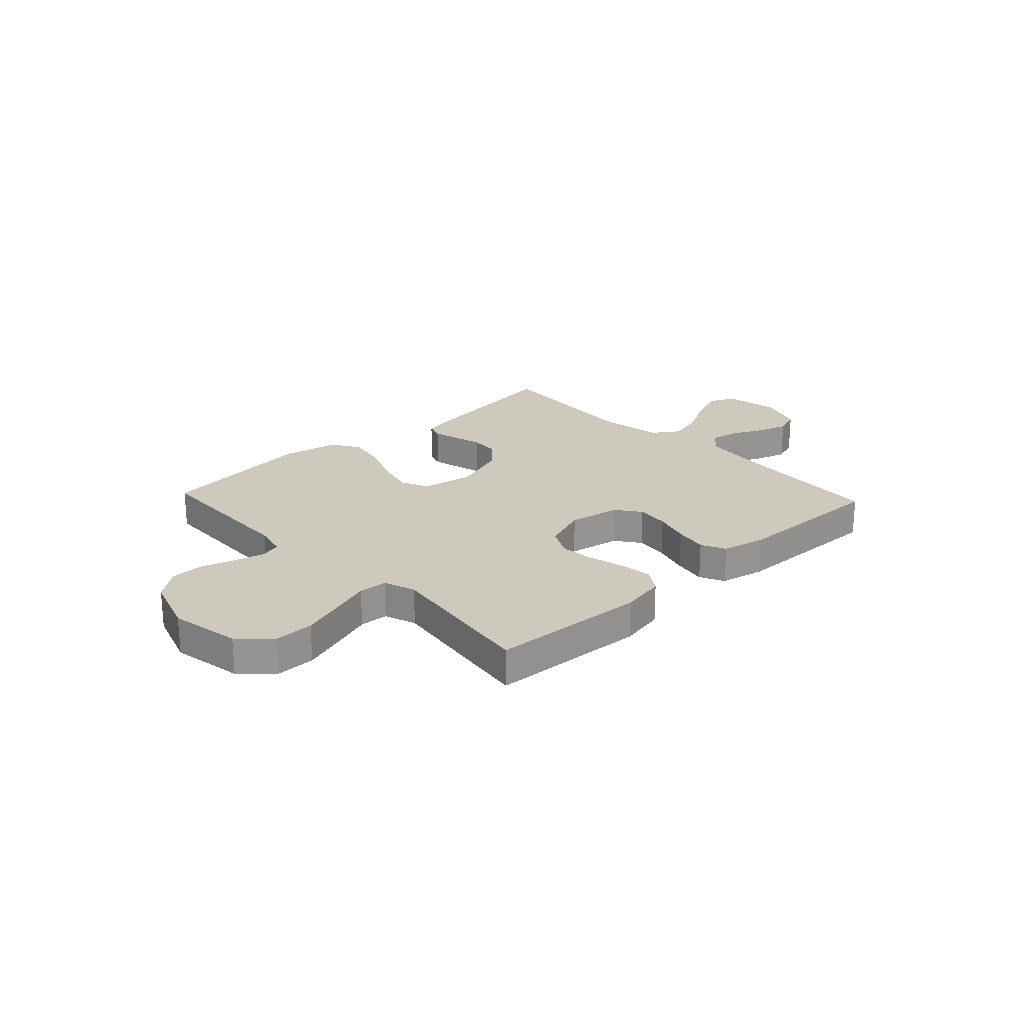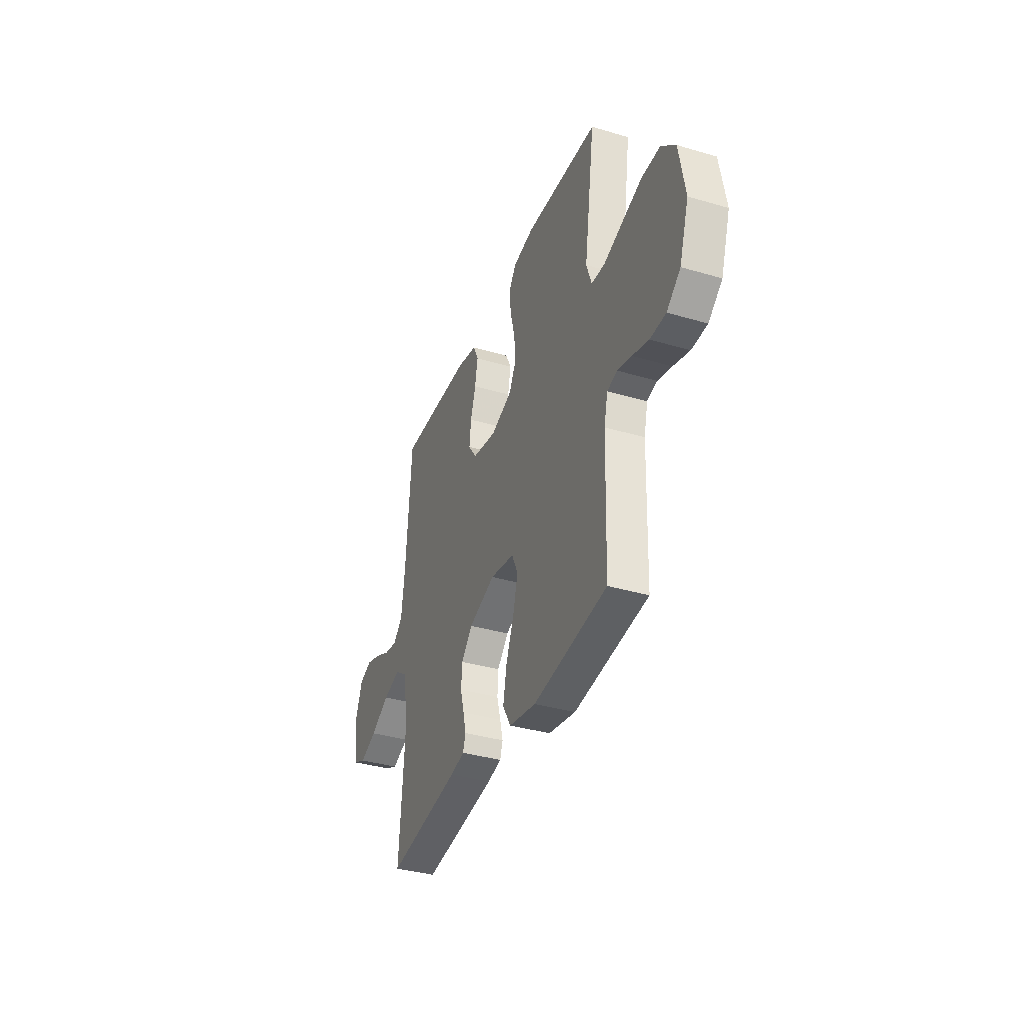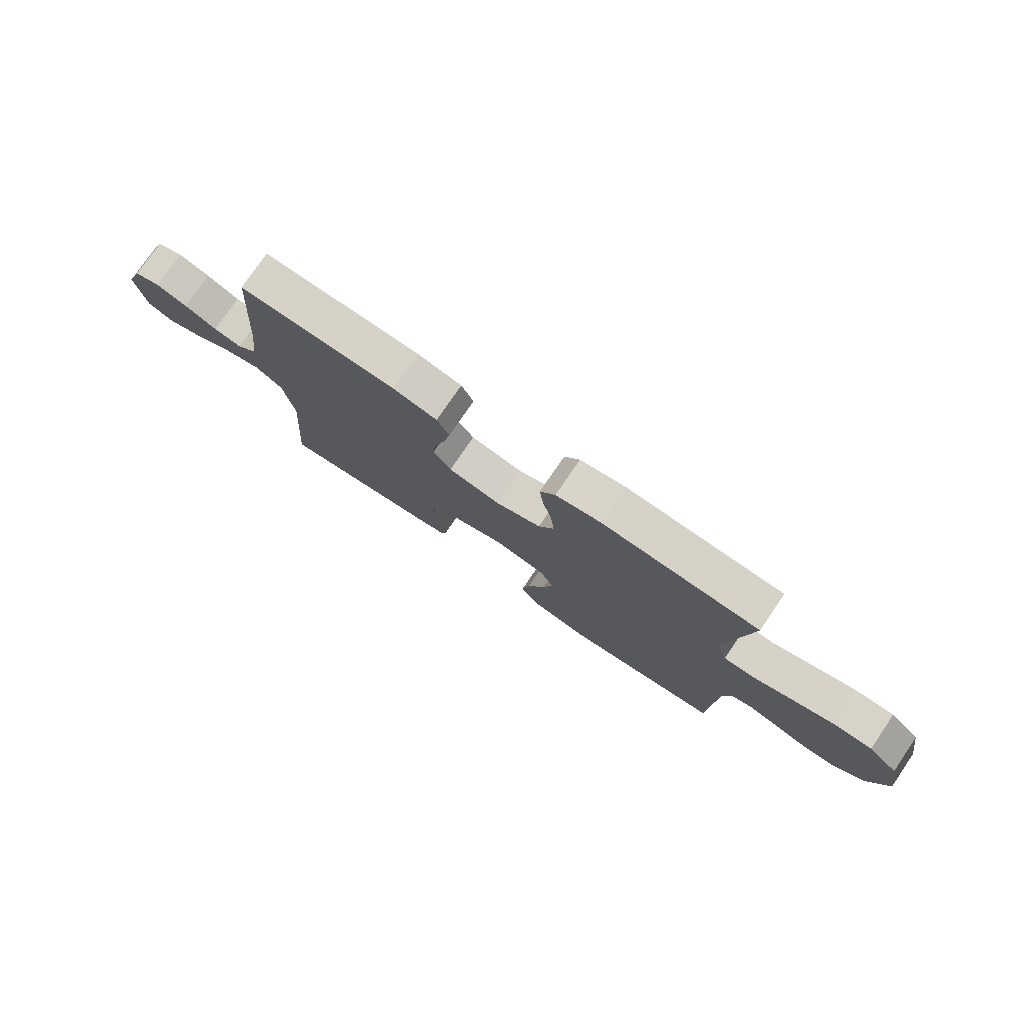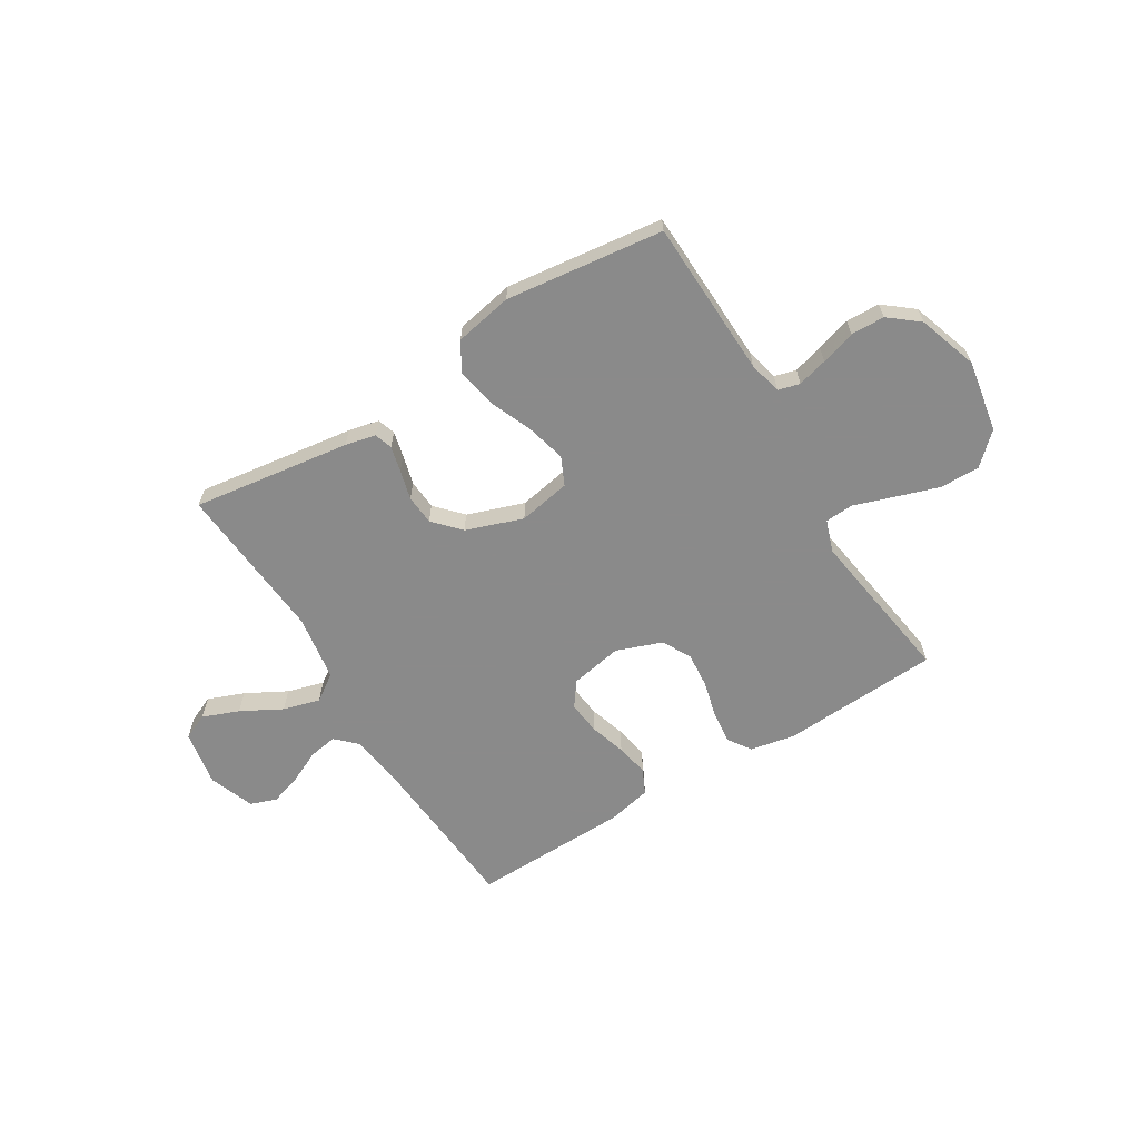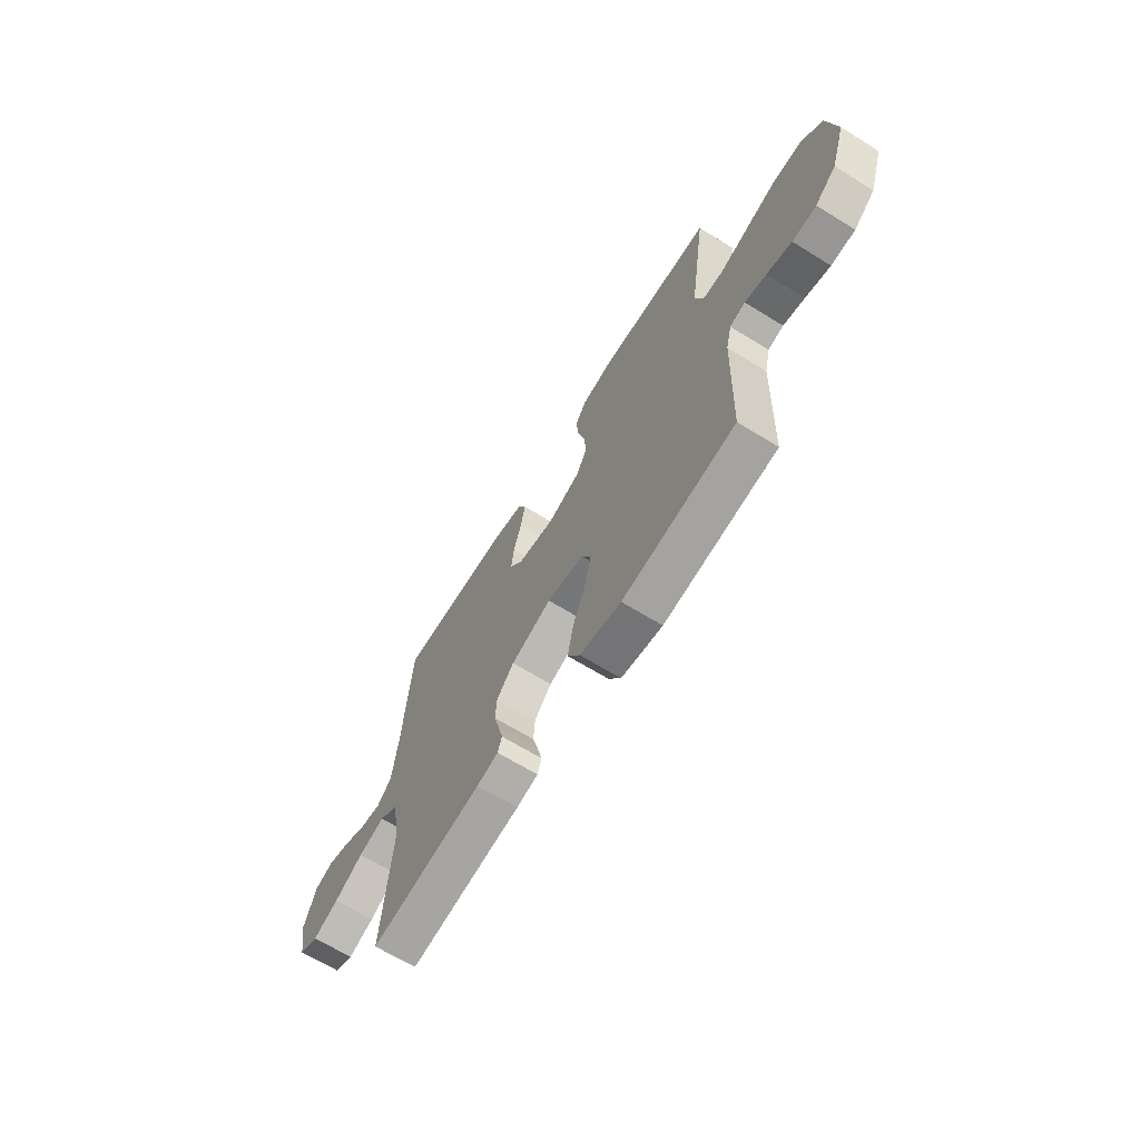
<metadata>
{"format":"obj","ext":"obj","renderer":"f3d","projection":"perspective","resolution":1024,"background":"white","views":[{"elev":22.7,"azim":-43.1,"up":"+Y"},{"elev":-36.5,"azim":-111.0,"up":"+Z"},{"elev":77.1,"azim":-145.7,"up":"+Z"},{"elev":-63.6,"azim":-148.4,"up":"+Y"},{"elev":-66.3,"azim":-121.8,"up":"+Z"}]}
</metadata>
<code>
v -0.5 0.07 0.5
v -0.2 0.07 0.516
v -0.114 0.07 0.499
v -0.085 0.07 0.455
v -0.092 0.07 0.393
v -0.11 0.07 0.323
v -0.116 0.07 0.256
v -0.087 0.07 0.201
v 0 0.07 0.169
v 0.099 0.07 0.187
v 0.133 0.07 0.234
v 0.126 0.07 0.297
v 0.105 0.07 0.366
v 0.093 0.07 0.429
v 0.116 0.07 0.476
v 0.2 0.07 0.494
v 0.5 0.07 0.5
v 0.522 0.07 0.2
v 0.536 0.07 0.085
v 0.575 0.07 0.047
v 0.629 0.07 0.056
v 0.691 0.07 0.085
v 0.751 0.07 0.104
v 0.801 0.07 0.086
v 0.833 0.07 0
v 0.814 0.07 -0.106
v 0.764 0.07 -0.128
v 0.695 0.07 -0.101
v 0.618 0.07 -0.059
v 0.548 0.07 -0.039
v 0.497 0.07 -0.074
v 0.477 0.07 -0.2
v 0.5 0.07 -0.5
v 0.2 0.07 -0.457
v 0.142 0.07 -0.444
v 0.131 0.07 -0.41
v 0.143 0.07 -0.361
v 0.158 0.07 -0.305
v 0.154 0.07 -0.248
v 0.108 0.07 -0.198
v 0 0.07 -0.16
v -0.099 0.07 -0.178
v -0.124 0.07 -0.231
v -0.105 0.07 -0.305
v -0.072 0.07 -0.386
v -0.057 0.07 -0.462
v -0.09 0.07 -0.517
v -0.2 0.07 -0.538
v -0.5 0.07 -0.5
v -0.51 0.07 -0.2
v -0.525 0.07 -0.137
v -0.566 0.07 -0.126
v -0.623 0.07 -0.141
v -0.689 0.07 -0.161
v -0.753 0.07 -0.159
v -0.809 0.07 -0.114
v -0.847 0.07 0
v -0.823 0.07 0.136
v -0.766 0.07 0.19
v -0.69 0.07 0.189
v -0.608 0.07 0.162
v -0.532 0.07 0.136
v -0.477 0.07 0.139
v -0.456 0.07 0.2
v -0.5 0 0.5
v -0.2 0 0.516
v -0.114 0 0.499
v -0.085 0 0.455
v -0.092 0 0.393
v -0.11 0 0.323
v -0.116 0 0.256
v -0.087 0 0.201
v 0 0 0.169
v 0.099 0 0.187
v 0.133 0 0.234
v 0.126 0 0.297
v 0.105 0 0.366
v 0.093 0 0.429
v 0.116 0 0.476
v 0.2 0 0.494
v 0.5 0 0.5
v 0.522 0 0.2
v 0.536 0 0.085
v 0.575 0 0.047
v 0.629 0 0.056
v 0.691 0 0.085
v 0.751 0 0.104
v 0.801 0 0.086
v 0.833 0 0
v 0.814 0 -0.106
v 0.764 0 -0.128
v 0.695 0 -0.101
v 0.618 0 -0.059
v 0.548 0 -0.039
v 0.497 0 -0.074
v 0.477 0 -0.2
v 0.5 0 -0.5
v 0.2 0 -0.457
v 0.142 0 -0.444
v 0.131 0 -0.41
v 0.143 0 -0.361
v 0.158 0 -0.305
v 0.154 0 -0.248
v 0.108 0 -0.198
v 0 0 -0.16
v -0.099 0 -0.178
v -0.124 0 -0.231
v -0.105 0 -0.305
v -0.072 0 -0.386
v -0.057 0 -0.462
v -0.09 0 -0.517
v -0.2 0 -0.538
v -0.5 0 -0.5
v -0.51 0 -0.2
v -0.525 0 -0.137
v -0.566 0 -0.126
v -0.623 0 -0.141
v -0.689 0 -0.161
v -0.753 0 -0.159
v -0.809 0 -0.114
v -0.847 0 0
v -0.823 0 0.136
v -0.766 0 0.19
v -0.69 0 0.189
v -0.608 0 0.162
v -0.532 0 0.136
v -0.477 0 0.139
v -0.456 0 0.2
f 59 60 61 62
f 57 58 59 62
f 57 62 63
f 56 57 63
f 53 54 55 56
f 52 53 56 63
f 51 52 63 64
f 47 48 49 50
f 47 50 51 64
f 44 45 46 47
f 43 44 47 64
f 35 36 37 38
f 33 34 35 38
f 32 33 38 39
f 31 32 39 40
f 26 27 28 29
f 26 29 30
f 25 26 30
f 24 25 30
f 21 22 23 24
f 21 24 30
f 20 21 30 31
f 15 16 17 18
f 15 18 19
f 12 13 14 15
f 11 12 15 19
f 10 11 19 20
f 3 4 5 6
f 3 6 7
f 2 3 7
f 1 2 7
f 42 43 64 1
f 20 31 40 41
f 9 10 20 41
f 8 9 41 42
f 1 7 8 42
f 126 125 124 123
f 126 123 122 121
f 127 126 121
f 127 121 120
f 120 119 118 117
f 127 120 117 116
f 128 127 116 115
f 114 113 112 111
f 128 115 114 111
f 111 110 109 108
f 128 111 108 107
f 102 101 100 99
f 102 99 98 97
f 103 102 97 96
f 104 103 96 95
f 93 92 91 90
f 94 93 90
f 94 90 89
f 94 89 88
f 88 87 86 85
f 94 88 85
f 95 94 85 84
f 82 81 80 79
f 83 82 79
f 79 78 77 76
f 83 79 76 75
f 84 83 75 74
f 70 69 68 67
f 71 70 67
f 71 67 66
f 71 66 65
f 65 128 107 106
f 105 104 95 84
f 105 84 74 73
f 106 105 73 72
f 106 72 71 65
f 1 65 66 2
f 2 66 67 3
f 3 67 68 4
f 4 68 69 5
f 5 69 70 6
f 6 70 71 7
f 7 71 72 8
f 8 72 73 9
f 9 73 74 10
f 10 74 75 11
f 11 75 76 12
f 12 76 77 13
f 13 77 78 14
f 14 78 79 15
f 15 79 80 16
f 16 80 81 17
f 17 81 82 18
f 18 82 83 19
f 19 83 84 20
f 20 84 85 21
f 21 85 86 22
f 22 86 87 23
f 23 87 88 24
f 24 88 89 25
f 25 89 90 26
f 26 90 91 27
f 27 91 92 28
f 28 92 93 29
f 29 93 94 30
f 30 94 95 31
f 31 95 96 32
f 32 96 97 33
f 33 97 98 34
f 34 98 99 35
f 35 99 100 36
f 36 100 101 37
f 37 101 102 38
f 38 102 103 39
f 39 103 104 40
f 40 104 105 41
f 41 105 106 42
f 42 106 107 43
f 43 107 108 44
f 44 108 109 45
f 45 109 110 46
f 46 110 111 47
f 47 111 112 48
f 48 112 113 49
f 49 113 114 50
f 50 114 115 51
f 51 115 116 52
f 52 116 117 53
f 53 117 118 54
f 54 118 119 55
f 55 119 120 56
f 56 120 121 57
f 57 121 122 58
f 58 122 123 59
f 59 123 124 60
f 60 124 125 61
f 61 125 126 62
f 62 126 127 63
f 63 127 128 64
f 64 128 65 1

</code>
